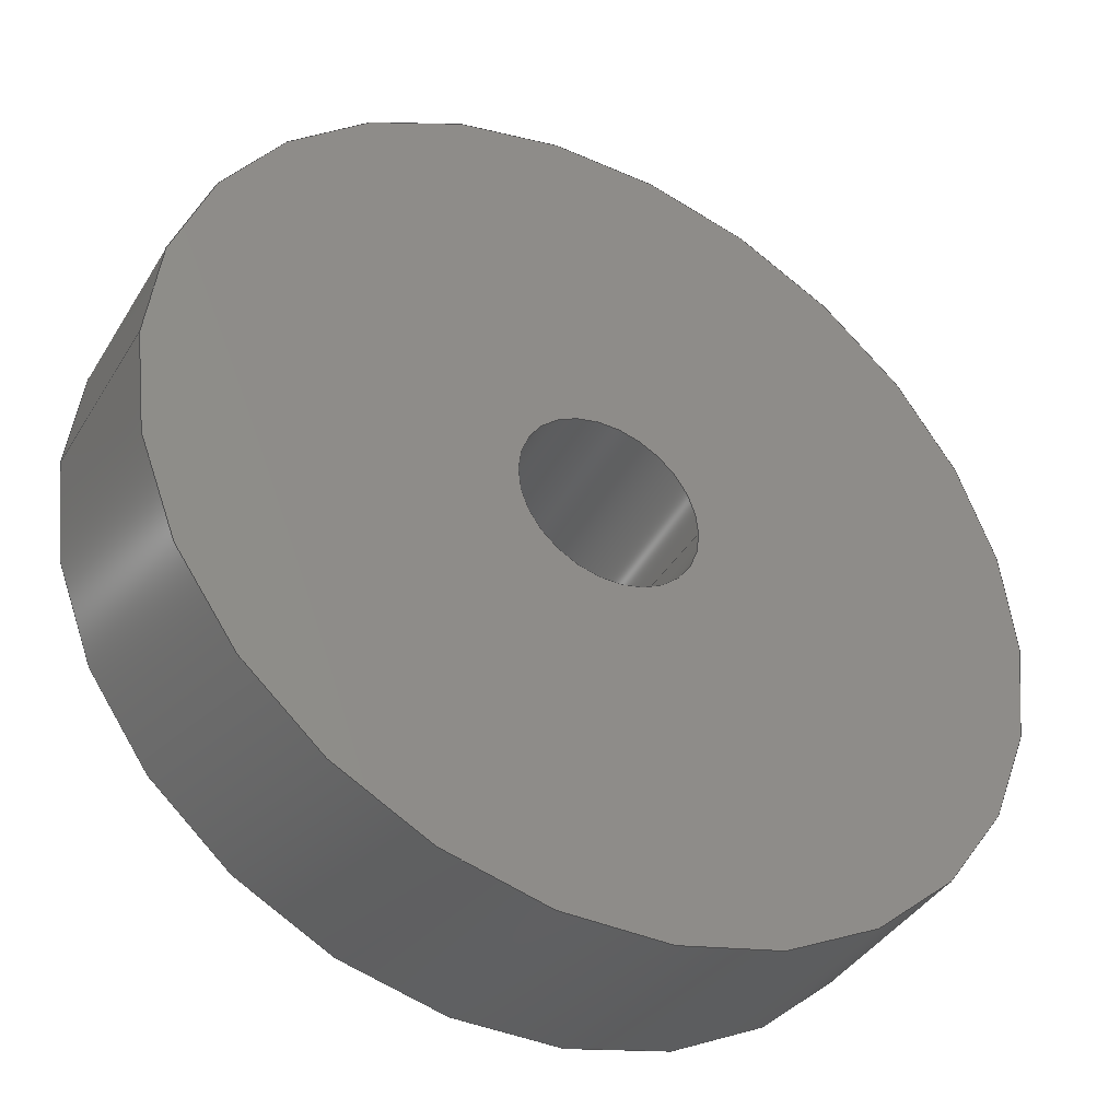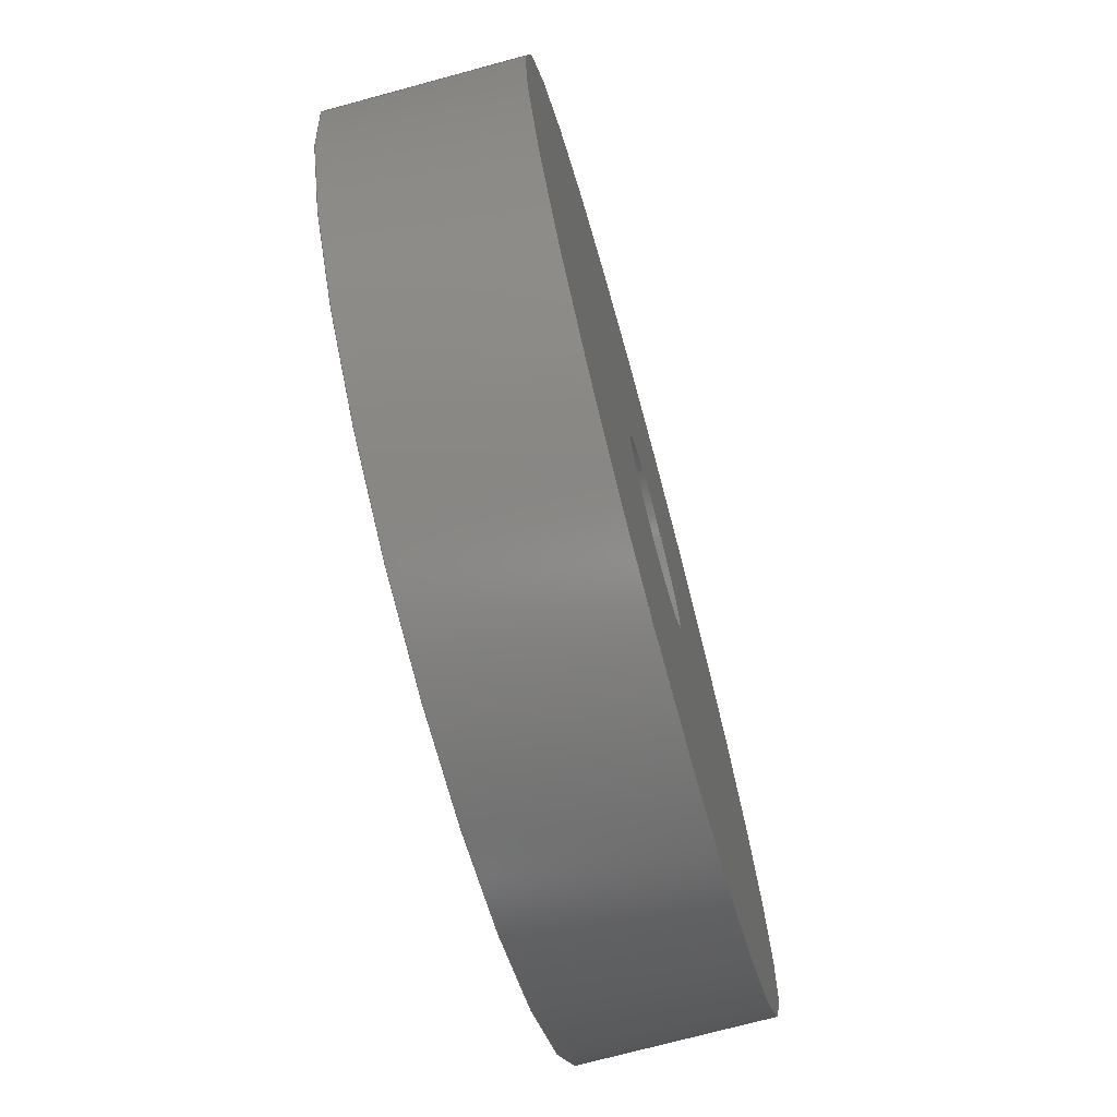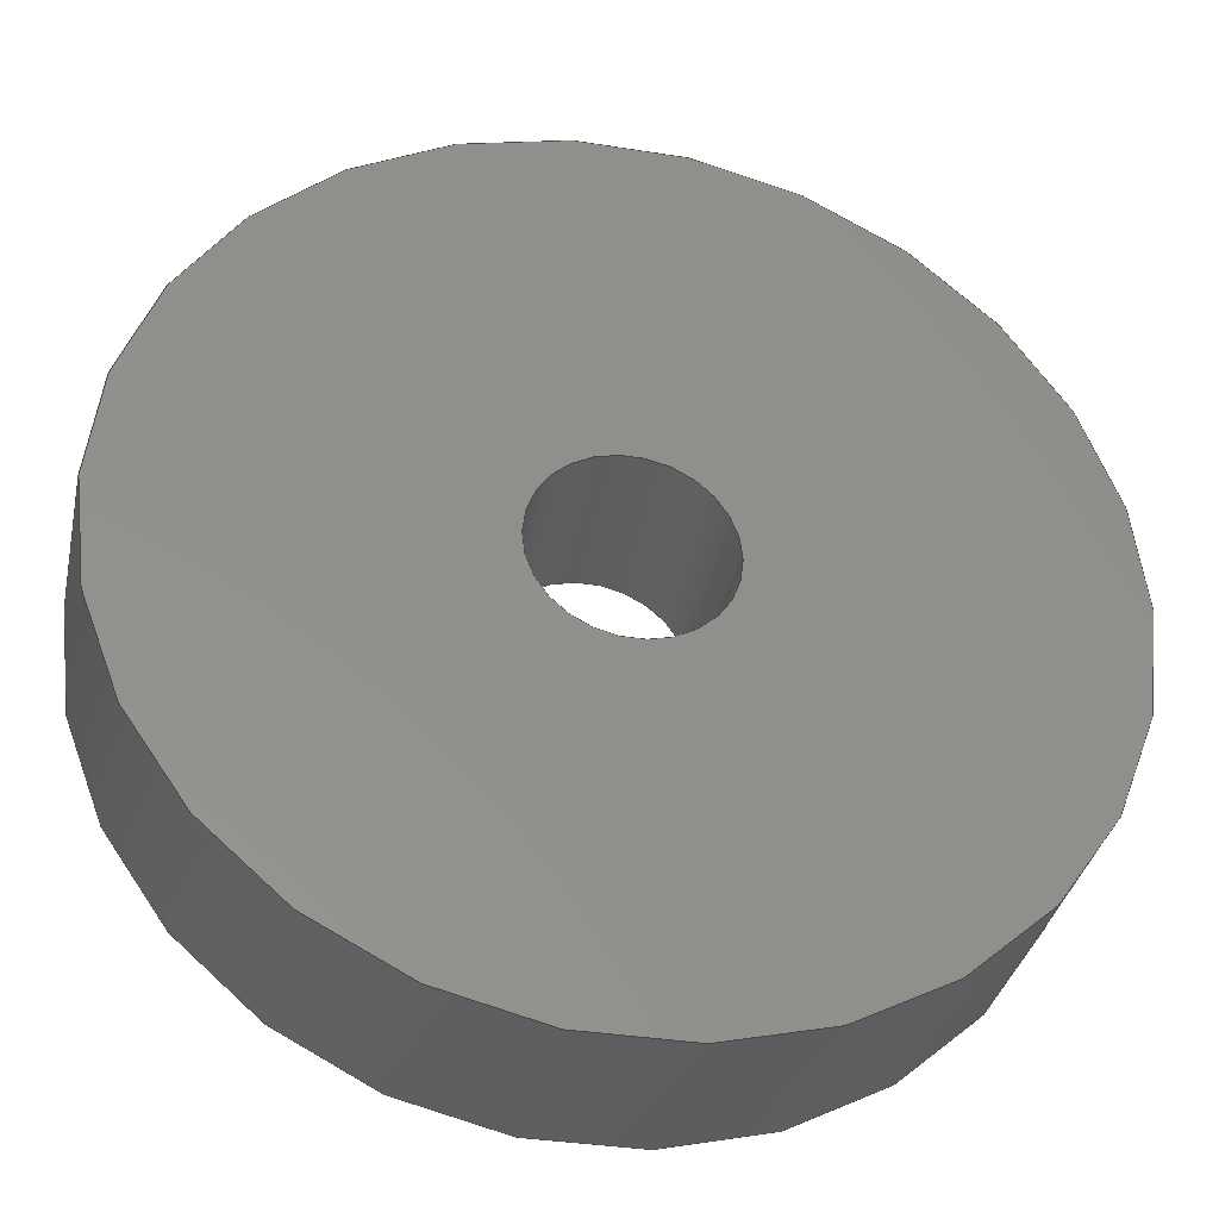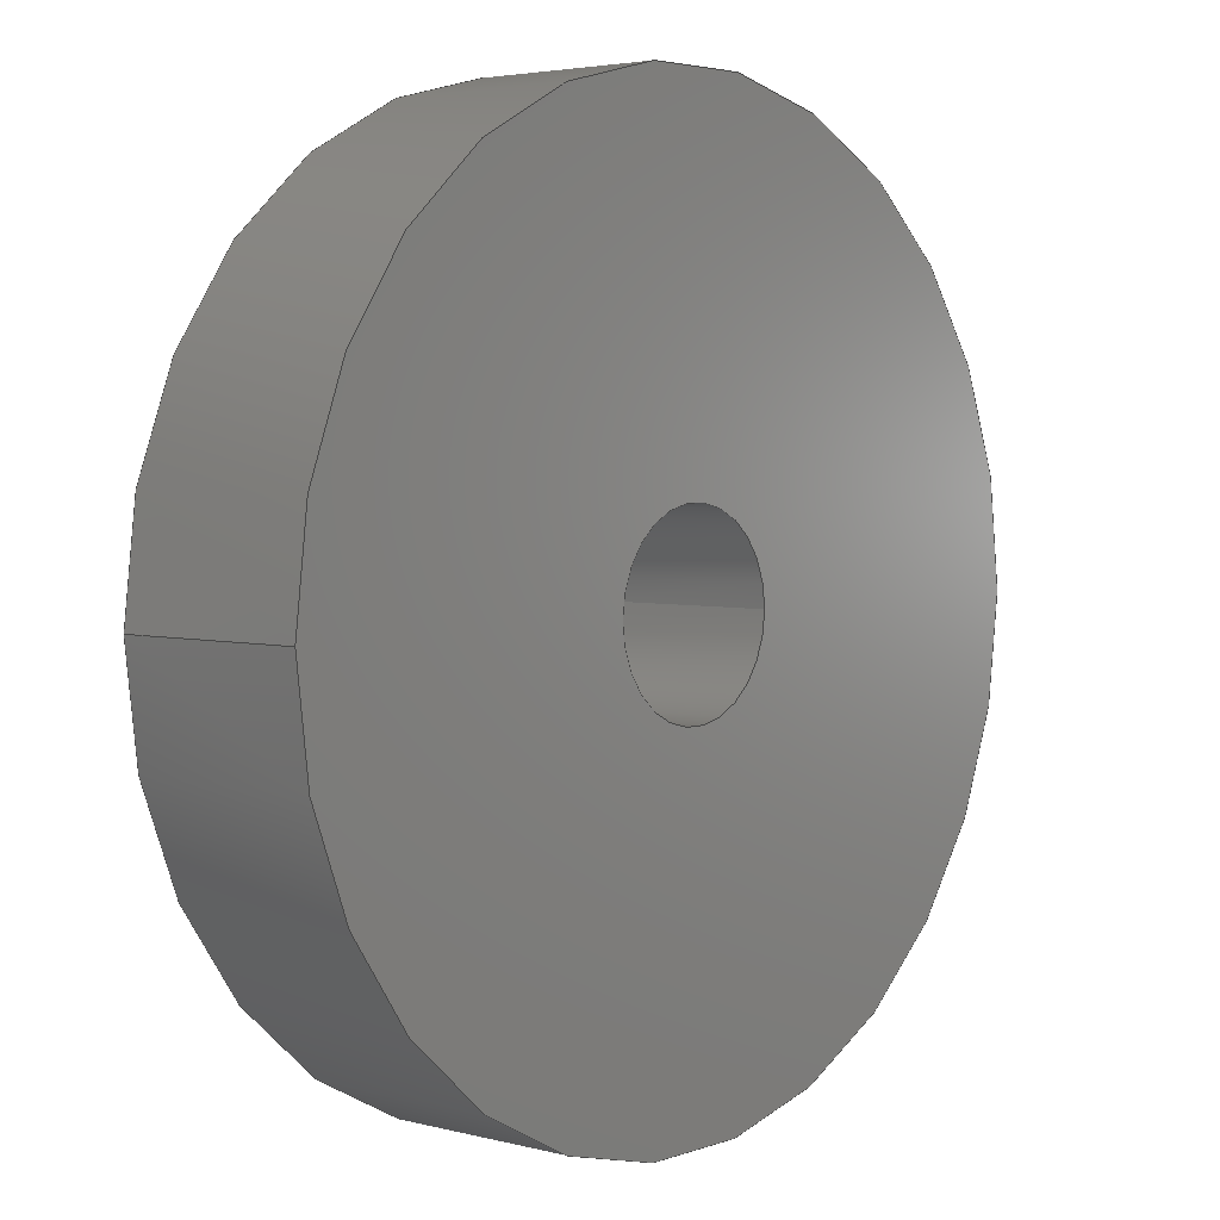
<metadata>
{"format":"step","ext":"step","renderer":"f3d","projection":"perspective","resolution":1024,"background":"white","views":[{"elev":-39.9,"azim":151.4,"up":"+Y"},{"elev":-72.3,"azim":-74.8,"up":"+Y"},{"elev":-35.3,"azim":168.0,"up":"+Y"},{"elev":3.7,"azim":130.6,"up":"+Y"}]}
</metadata>
<code>
ISO-10303-21;
DATA;
#1 = CARTESIAN_POINT ( 'NONE',  ( 1, 1.225e-16, 0 ) ) ;
#2 =( NAMED_UNIT ( * ) SI_UNIT ( $, .STERADIAN. ) SOLID_ANGLE_UNIT ( ) );
#3 = FACE_BOUND ( 'NONE', #147, .T. ) ;
#4 =( LENGTH_UNIT ( ) NAMED_UNIT ( * ) SI_UNIT ( .MILLI., .METRE. ) );
#5 = CARTESIAN_POINT ( 'NONE',  ( 0, 0, 2 ) ) ;
#6 = DIRECTION ( 'NONE',  ( 0, 0, 1 ) ) ;
#7 = ORIENTED_EDGE ( 'NONE', *, *, #202, .F. ) ;
#8 = VERTEX_POINT ( 'NONE', #205 ) ;
#9 = MECHANICAL_DESIGN_GEOMETRIC_PRESENTATION_REPRESENTATION (  '', ( #182 ), #19 ) ;
#10 = MANIFOLD_SOLID_BREP ( 'Boss-Extrude1', #180 ) ;
#11 = COLOUR_RGB ( '',0.251, 0.251, 0.251 ) ;
#12 = ORIENTED_EDGE ( 'NONE', *, *, #209, .F. ) ;
#13 = CARTESIAN_POINT ( 'NONE',  ( -1, 0, 2 ) ) ;
#14 = EDGE_LOOP ( 'NONE', ( #214, #88, #26, #114 ) ) ;
#15 = DIRECTION ( 'NONE',  ( 1, 0, 0 ) ) ;
#16 = CARTESIAN_POINT ( 'NONE',  ( 0, 0, 2 ) ) ;
#17 = PRESENTATION_STYLE_ASSIGNMENT (( #94 ) ) ;
#18 = FILL_AREA_STYLE ('',( #194 ) ) ;
#19 =( GEOMETRIC_REPRESENTATION_CONTEXT ( 3 ) GLOBAL_UNCERTAINTY_ASSIGNED_CONTEXT ( ( #68 ) ) GLOBAL_UNIT_ASSIGNED_CONTEXT ( ( #4, #33, #20 ) ) REPRESENTATION_CONTEXT ( 'NONE', 'WORKASPACE' ) );
#20 =( NAMED_UNIT ( * ) SI_UNIT ( $, .STERADIAN. ) SOLID_ANGLE_UNIT ( ) );
#21 = LINE ( 'NONE', #22, #181 ) ;
#22 = CARTESIAN_POINT ( 'NONE',  ( -4.85, 0, 2 ) ) ;
#23 = EDGE_LOOP ( 'NONE', ( #55, #24 ) ) ;
#24 = ORIENTED_EDGE ( 'NONE', *, *, #45, .T. ) ;
#25 = EDGE_LOOP ( 'NONE', ( #187, #159 ) ) ;
#26 = ORIENTED_EDGE ( 'NONE', *, *, #184, .T. ) ;
#27 = FILL_AREA_STYLE ('',( #91 ) ) ;
#28 = CARTESIAN_POINT ( 'NONE',  ( -1, 0, 0 ) ) ;
#29 = AXIS2_PLACEMENT_3D ( 'NONE', #193, #208, #152 ) ;
#30 = FACE_OUTER_BOUND ( 'NONE', #127, .T. ) ;
#31 = PLANE ( 'NONE',  #61 ) ;
#32 = DIRECTION ( 'NONE',  ( -0, -0, -1 ) ) ;
#33 =( NAMED_UNIT ( * ) PLANE_ANGLE_UNIT ( ) SI_UNIT ( $, .RADIAN. ) );
#34 = DIRECTION ( 'NONE',  ( 0, 0, 1 ) ) ;
#35 = ORIENTED_EDGE ( 'NONE', *, *, #118, .T. ) ;
#36 = PRODUCT_DEFINITION_CONTEXT ( 'detailed design', #52, 'design' ) ;
#37 = AXIS2_PLACEMENT_3D ( 'NONE', #16, #32, #149 ) ;
#38 = PRODUCT_CONTEXT ( 'NONE', #139, 'mechanical' ) ;
#39 = ORIENTED_EDGE ( 'NONE', *, *, #146, .T. ) ;
#40 = UNCERTAINTY_MEASURE_WITH_UNIT (LENGTH_MEASURE( 1e-05 ), #157, 'distance_accuracy_value', 'NONE');
#41 = VERTEX_POINT ( 'NONE', #60 ) ;
#42 = ORIENTED_EDGE ( 'NONE', *, *, #43, .T. ) ;
#43 = EDGE_CURVE ( 'NONE', #96, #145, #172, .T. ) ;
#44 = PRODUCT ( 'magnetic-encoder-disc-for 20d-mm-metal-gearmotors-w1r02c', 'magnetic-encoder-disc-for 20d-mm-metal-gearmotors-w1r02c', '', ( #38 ) ) ;
#45 = EDGE_CURVE ( 'NONE', #102, #145, #65, .T. ) ;
#46 = DIRECTION ( 'NONE',  ( -0, -0, -1 ) ) ;
#47 = DIRECTION ( 'NONE',  ( -0, -0, -1 ) ) ;
#48 = DIRECTION ( 'NONE',  ( 1, 0, -0 ) ) ;
#49 = DIRECTION ( 'NONE',  ( 1, 0, -0 ) ) ;
#50 = DIRECTION ( 'NONE',  ( -1, 0, 0 ) ) ;
#51 = DIRECTION ( 'NONE',  ( 1, 0, 0 ) ) ;
#52 = APPLICATION_CONTEXT ( 'automotive_design' ) ;
#53 =( GEOMETRIC_REPRESENTATION_CONTEXT ( 3 ) GLOBAL_UNCERTAINTY_ASSIGNED_CONTEXT ( ( #130 ) ) GLOBAL_UNIT_ASSIGNED_CONTEXT ( ( #128, #73, #2 ) ) REPRESENTATION_CONTEXT ( 'NONE', 'WORKASPACE' ) );
#54 = SURFACE_STYLE_FILL_AREA ( #27 ) ;
#55 = ORIENTED_EDGE ( 'NONE', *, *, #209, .T. ) ;
#56 = ADVANCED_FACE ( 'NONE', ( #165 ), #71, .T. ) ;
#57 = AXIS2_PLACEMENT_3D ( 'NONE', #167, #46, #129 ) ;
#58 = FACE_OUTER_BOUND ( 'NONE', #173, .T. ) ;
#59 = CYLINDRICAL_SURFACE ( 'NONE', #121, 4.85 ) ;
#60 = CARTESIAN_POINT ( 'NONE',  ( 4.85, 5.94e-16, 2 ) ) ;
#61 = AXIS2_PLACEMENT_3D ( 'NONE', #204, #92, #48 ) ;
#62 = DIRECTION ( 'NONE',  ( 1, 0, 0 ) ) ;
#63 = FACE_OUTER_BOUND ( 'NONE', #124, .T. ) ;
#64 = CARTESIAN_POINT ( 'NONE',  ( -4.85, 0, 0 ) ) ;
#65 = CIRCLE ( 'NONE', #211, 1 ) ;
#66 = AXIS2_PLACEMENT_3D ( 'NONE', #170, #148, #111 ) ;
#67 = SURFACE_SIDE_STYLE ('',( #76 ) ) ;
#68 = UNCERTAINTY_MEASURE_WITH_UNIT (LENGTH_MEASURE( 1e-05 ), #4, 'distance_accuracy_value', 'NONE');
#69 = LINE ( 'NONE', #185, #70 ) ;
#70 = VECTOR ( 'NONE', #113, 1000 ) ;
#71 = CYLINDRICAL_SURFACE ( 'NONE', #37, 4.85 ) ;
#72 = AXIS2_PLACEMENT_3D ( 'NONE', #191, #189, #49 ) ;
#73 =( NAMED_UNIT ( * ) PLANE_ANGLE_UNIT ( ) SI_UNIT ( $, .RADIAN. ) );
#74 = PRESENTATION_LAYER_ASSIGNMENT (  '', '', ( #179 ) ) ;
#75 = CARTESIAN_POINT ( 'NONE',  ( -1, 0, 2 ) ) ;
#76 = SURFACE_STYLE_FILL_AREA ( #18 ) ;
#77 = ORIENTED_EDGE ( 'NONE', *, *, #190, .T. ) ;
#78 = DIRECTION ( 'NONE',  ( 0, 0, 1 ) ) ;
#79 = CARTESIAN_POINT ( 'NONE',  ( 0, 0, 2 ) ) ;
#80 = APPLICATION_PROTOCOL_DEFINITION ( 'draft international standard', 'automotive_design', 1998, #139 ) ;
#81 = ORIENTED_EDGE ( 'NONE', *, *, #107, .T. ) ;
#82 = AXIS2_PLACEMENT_3D ( 'NONE', #5, #85, #50 ) ;
#83 = DIRECTION ( 'NONE',  ( 0, 0, 1 ) ) ;
#84 = CARTESIAN_POINT ( 'NONE',  ( 0, 0, 2 ) ) ;
#85 = DIRECTION ( 'NONE',  ( -0, -0, -1 ) ) ;
#86 = DIRECTION ( 'NONE',  ( -0, -0, -1 ) ) ;
#87 = VERTEX_POINT ( 'NONE', #151 ) ;
#88 = ORIENTED_EDGE ( 'NONE', *, *, #134, .F. ) ;
#89 = AXIS2_PLACEMENT_3D ( 'NONE', #135, #34, #51 ) ;
#90 = FACE_OUTER_BOUND ( 'NONE', #25, .T. ) ;
#91 = FILL_AREA_STYLE_COLOUR ( '', #11 ) ;
#92 = DIRECTION ( 'NONE',  ( 0, 0, 1 ) ) ;
#93 = AXIS2_PLACEMENT_3D ( 'NONE', #84, #175, #158 ) ;
#94 = SURFACE_STYLE_USAGE ( .BOTH. , #213 ) ;
#95 = FACE_BOUND ( 'NONE', #23, .T. ) ;
#96 = VERTEX_POINT ( 'NONE', #13 ) ;
#97 = SURFACE_STYLE_USAGE ( .BOTH. , #67 ) ;
#98 = PRESENTATION_STYLE_ASSIGNMENT (( #97 ) ) ;
#99 = VERTEX_POINT ( 'NONE', #133 ) ;
#100 = EDGE_CURVE ( 'NONE', #144, #87, #140, .T. ) ;
#101 = PLANE ( 'NONE',  #72 ) ;
#102 = VERTEX_POINT ( 'NONE', #1 ) ;
#103 = ORIENTED_EDGE ( 'NONE', *, *, #190, .F. ) ;
#104 = ADVANCED_FACE ( 'NONE', ( #120 ), #59, .T. ) ;
#105 = CYLINDRICAL_SURFACE ( 'NONE', #57, 1 ) ;
#106 = ADVANCED_BREP_SHAPE_REPRESENTATION ( 'magnetic-encoder-disc-for 20d-mm-metal-gearmotors-w1r02c', ( #10, #162 ), #132 ) ;
#107 = EDGE_CURVE ( 'NONE', #87, #144, #156, .T. ) ;
#108 = CIRCLE ( 'NONE', #89, 1 ) ;
#109 = ORIENTED_EDGE ( 'NONE', *, *, #100, .F. ) ;
#110 = DIRECTION ( 'NONE',  ( -1, 0, 0 ) ) ;
#111 = DIRECTION ( 'NONE',  ( 1, 0, 0 ) ) ;
#112 = AXIS2_PLACEMENT_3D ( 'NONE', #174, #83, #115 ) ;
#113 = DIRECTION ( 'NONE',  ( -0, -0, -1 ) ) ;
#114 = ORIENTED_EDGE ( 'NONE', *, *, #100, .T. ) ;
#115 = DIRECTION ( 'NONE',  ( 1, 0, 0 ) ) ;
#116 = CARTESIAN_POINT ( 'NONE',  ( 1, 1.225e-16, 2 ) ) ;
#117 = CYLINDRICAL_SURFACE ( 'NONE', #82, 1 ) ;
#118 = EDGE_CURVE ( 'NONE', #41, #87, #69, .T. ) ;
#119 =( NAMED_UNIT ( * ) SI_UNIT ( $, .STERADIAN. ) SOLID_ANGLE_UNIT ( ) );
#120 = FACE_OUTER_BOUND ( 'NONE', #212, .T. ) ;
#121 = AXIS2_PLACEMENT_3D ( 'NONE', #171, #47, #110 ) ;
#122 = ADVANCED_FACE ( 'NONE', ( #30 ), #105, .F. ) ;
#123 = ORIENTED_EDGE ( 'NONE', *, *, #43, .F. ) ;
#124 = EDGE_LOOP ( 'NONE', ( #109, #166 ) ) ;
#125 = ADVANCED_FACE ( 'NONE', ( #63, #95 ), #31, .F. ) ;
#126 = COLOUR_RGB ( '',0.251, 0.251, 0.251 ) ;
#127 = EDGE_LOOP ( 'NONE', ( #77, #142, #12, #123 ) ) ;
#128 =( LENGTH_UNIT ( ) NAMED_UNIT ( * ) SI_UNIT ( .MILLI., .METRE. ) );
#129 = DIRECTION ( 'NONE',  ( -1, 0, 0 ) ) ;
#130 = UNCERTAINTY_MEASURE_WITH_UNIT (LENGTH_MEASURE( 1e-05 ), #128, 'distance_accuracy_value', 'NONE');
#131 = CARTESIAN_POINT ( 'NONE',  ( 0, 0, 0 ) ) ;
#132 =( GEOMETRIC_REPRESENTATION_CONTEXT ( 3 ) GLOBAL_UNCERTAINTY_ASSIGNED_CONTEXT ( ( #40 ) ) GLOBAL_UNIT_ASSIGNED_CONTEXT ( ( #157, #155, #119 ) ) REPRESENTATION_CONTEXT ( 'NONE', 'WORKASPACE' ) );
#133 = CARTESIAN_POINT ( 'NONE',  ( -4.85, 0, 2 ) ) ;
#134 = EDGE_CURVE ( 'NONE', #99, #41, #150, .T. ) ;
#135 = CARTESIAN_POINT ( 'NONE',  ( 0, 0, 2 ) ) ;
#136 = CIRCLE ( 'NONE', #29, 1 ) ;
#137 = DIRECTION ( 'NONE',  ( 0, 0, 1 ) ) ;
#138 = PRODUCT_DEFINITION_FORMATION_WITH_SPECIFIED_SOURCE ( 'ANY', '', #44, .NOT_KNOWN. ) ;
#139 = APPLICATION_CONTEXT ( 'automotive_design' ) ;
#140 = CIRCLE ( 'NONE', #66, 4.85 ) ;
#141 = PRODUCT_DEFINITION ( 'UNKNOWN', '', #138, #36 ) ;
#142 = ORIENTED_EDGE ( 'NONE', *, *, #154, .T. ) ;
#143 = AXIS2_PLACEMENT_3D ( 'NONE', #79, #6, #188 ) ;
#144 = VERTEX_POINT ( 'NONE', #64 ) ;
#145 = VERTEX_POINT ( 'NONE', #28 ) ;
#146 = EDGE_CURVE ( 'NONE', #8, #96, #108, .T. ) ;
#147 = EDGE_LOOP ( 'NONE', ( #103, #164 ) ) ;
#148 = DIRECTION ( 'NONE',  ( 0, 0, 1 ) ) ;
#149 = DIRECTION ( 'NONE',  ( -1, 0, 0 ) ) ;
#150 = CIRCLE ( 'NONE', #143, 4.85 ) ;
#151 = CARTESIAN_POINT ( 'NONE',  ( 4.85, 5.94e-16, 0 ) ) ;
#152 = DIRECTION ( 'NONE',  ( 1, 0, 0 ) ) ;
#153 = DIRECTION ( 'NONE',  ( 1, 0, 0 ) ) ;
#154 = EDGE_CURVE ( 'NONE', #8, #102, #201, .T. ) ;
#155 =( NAMED_UNIT ( * ) PLANE_ANGLE_UNIT ( ) SI_UNIT ( $, .RADIAN. ) );
#156 = CIRCLE ( 'NONE', #161, 4.85 ) ;
#157 =( LENGTH_UNIT ( ) NAMED_UNIT ( * ) SI_UNIT ( .MILLI., .METRE. ) );
#158 = DIRECTION ( 'NONE',  ( 1, 0, 0 ) ) ;
#159 = ORIENTED_EDGE ( 'NONE', *, *, #202, .T. ) ;
#160 = ADVANCED_FACE ( 'NONE', ( #58 ), #117, .F. ) ;
#161 = AXIS2_PLACEMENT_3D ( 'NONE', #131, #186, #15 ) ;
#162 = AXIS2_PLACEMENT_3D ( 'NONE', #207, #137, #153 ) ;
#163 = SHAPE_DEFINITION_REPRESENTATION ( #168, #106 ) ;
#164 = ORIENTED_EDGE ( 'NONE', *, *, #146, .F. ) ;
#165 = FACE_OUTER_BOUND ( 'NONE', #14, .T. ) ;
#166 = ORIENTED_EDGE ( 'NONE', *, *, #107, .F. ) ;
#167 = CARTESIAN_POINT ( 'NONE',  ( 0, 0, 2 ) ) ;
#168 = PRODUCT_DEFINITION_SHAPE ( 'NONE', 'NONE',  #141 ) ;
#169 = ORIENTED_EDGE ( 'NONE', *, *, #184, .F. ) ;
#170 = CARTESIAN_POINT ( 'NONE',  ( 0, 0, 0 ) ) ;
#171 = CARTESIAN_POINT ( 'NONE',  ( 0, 0, 2 ) ) ;
#172 = LINE ( 'NONE', #75, #210 ) ;
#173 = EDGE_LOOP ( 'NONE', ( #199, #39, #42, #197 ) ) ;
#174 = CARTESIAN_POINT ( 'NONE',  ( 0, 0, 0 ) ) ;
#175 = DIRECTION ( 'NONE',  ( 0, 0, 1 ) ) ;
#176 = PRODUCT_RELATED_PRODUCT_CATEGORY ( 'part', '', ( #44 ) ) ;
#177 = APPLICATION_PROTOCOL_DEFINITION ( 'draft international standard', 'automotive_design', 1998, #52 ) ;
#178 = CIRCLE ( 'NONE', #112, 1 ) ;
#179 = STYLED_ITEM ( 'NONE', ( #17 ), #10 ) ;
#180 = CLOSED_SHELL ( 'NONE', ( #122, #104, #195, #125, #56, #160 ) ) ;
#181 = VECTOR ( 'NONE', #86, 1000 ) ;
#182 = STYLED_ITEM ( 'NONE', ( #98 ), #106 ) ;
#183 = DIRECTION ( 'NONE',  ( -0, -0, -1 ) ) ;
#184 = EDGE_CURVE ( 'NONE', #99, #144, #21, .T. ) ;
#185 = CARTESIAN_POINT ( 'NONE',  ( 4.85, 5.94e-16, 2 ) ) ;
#186 = DIRECTION ( 'NONE',  ( 0, 0, 1 ) ) ;
#187 = ORIENTED_EDGE ( 'NONE', *, *, #134, .T. ) ;
#188 = DIRECTION ( 'NONE',  ( 1, 0, 0 ) ) ;
#189 = DIRECTION ( 'NONE',  ( 0, 0, 1 ) ) ;
#190 = EDGE_CURVE ( 'NONE', #96, #8, #136, .T. ) ;
#191 = CARTESIAN_POINT ( 'NONE',  ( 0, 0, 2 ) ) ;
#192 = CIRCLE ( 'NONE', #93, 4.85 ) ;
#193 = CARTESIAN_POINT ( 'NONE',  ( 0, 0, 2 ) ) ;
#194 = FILL_AREA_STYLE_COLOUR ( '', #126 ) ;
#195 = ADVANCED_FACE ( 'NONE', ( #90, #3 ), #101, .T. ) ;
#196 = VECTOR ( 'NONE', #206, 1000 ) ;
#197 = ORIENTED_EDGE ( 'NONE', *, *, #45, .F. ) ;
#198 = PRESENTATION_LAYER_ASSIGNMENT (  '', '', ( #182 ) ) ;
#199 = ORIENTED_EDGE ( 'NONE', *, *, #154, .F. ) ;
#200 = MECHANICAL_DESIGN_GEOMETRIC_PRESENTATION_REPRESENTATION (  '', ( #179 ), #53 ) ;
#201 = LINE ( 'NONE', #116, #196 ) ;
#202 = EDGE_CURVE ( 'NONE', #41, #99, #192, .T. ) ;
#203 = CARTESIAN_POINT ( 'NONE',  ( 0, 0, 0 ) ) ;
#204 = CARTESIAN_POINT ( 'NONE',  ( 0, 0, 0 ) ) ;
#205 = CARTESIAN_POINT ( 'NONE',  ( 1, 1.225e-16, 2 ) ) ;
#206 = DIRECTION ( 'NONE',  ( -0, -0, -1 ) ) ;
#207 = CARTESIAN_POINT ( 'NONE',  ( 0, 0, 0 ) ) ;
#208 = DIRECTION ( 'NONE',  ( 0, 0, 1 ) ) ;
#209 = EDGE_CURVE ( 'NONE', #145, #102, #178, .T. ) ;
#210 = VECTOR ( 'NONE', #183, 1000 ) ;
#211 = AXIS2_PLACEMENT_3D ( 'NONE', #203, #78, #62 ) ;
#212 = EDGE_LOOP ( 'NONE', ( #7, #35, #81, #169 ) ) ;
#213 = SURFACE_SIDE_STYLE ('',( #54 ) ) ;
#214 = ORIENTED_EDGE ( 'NONE', *, *, #118, .F. ) ;
ENDSEC;
END-ISO-10303-21;

</code>
